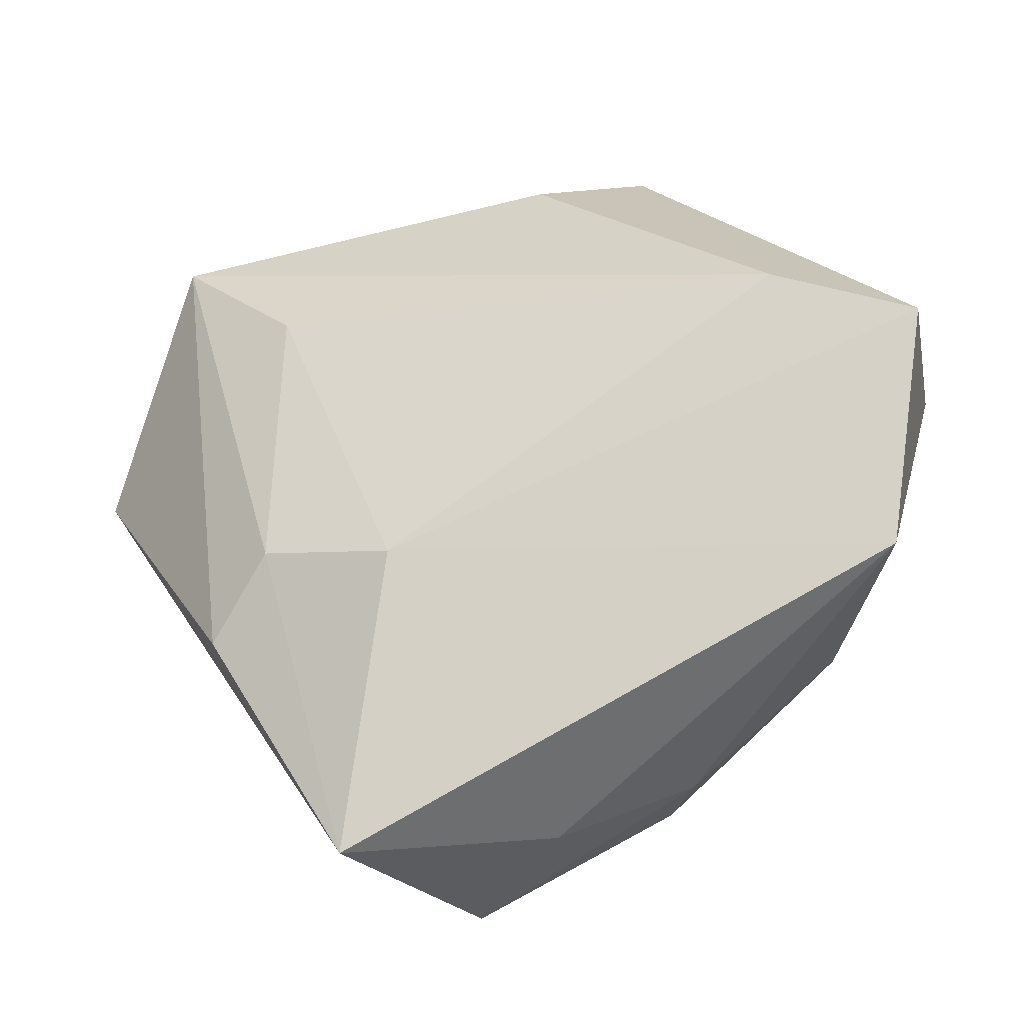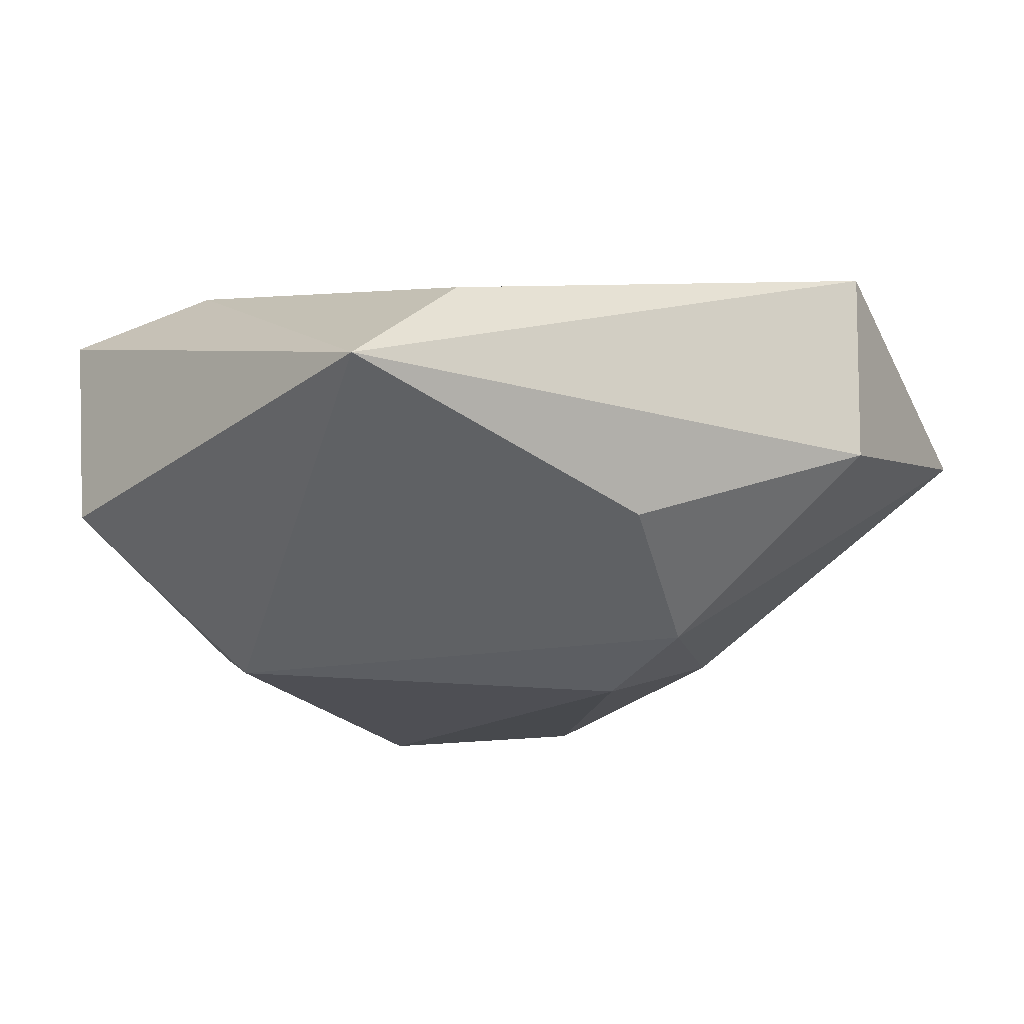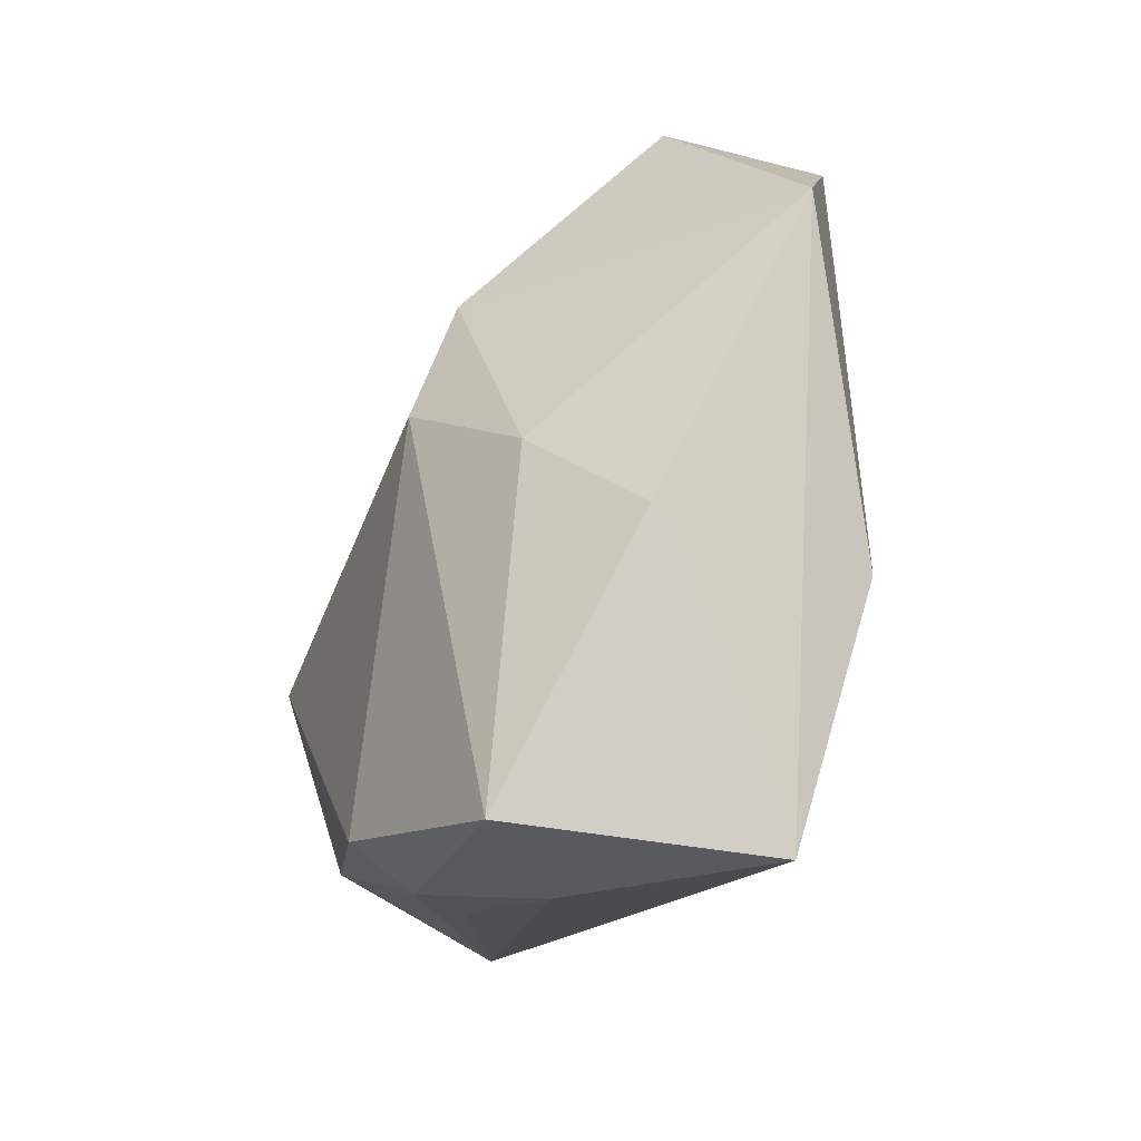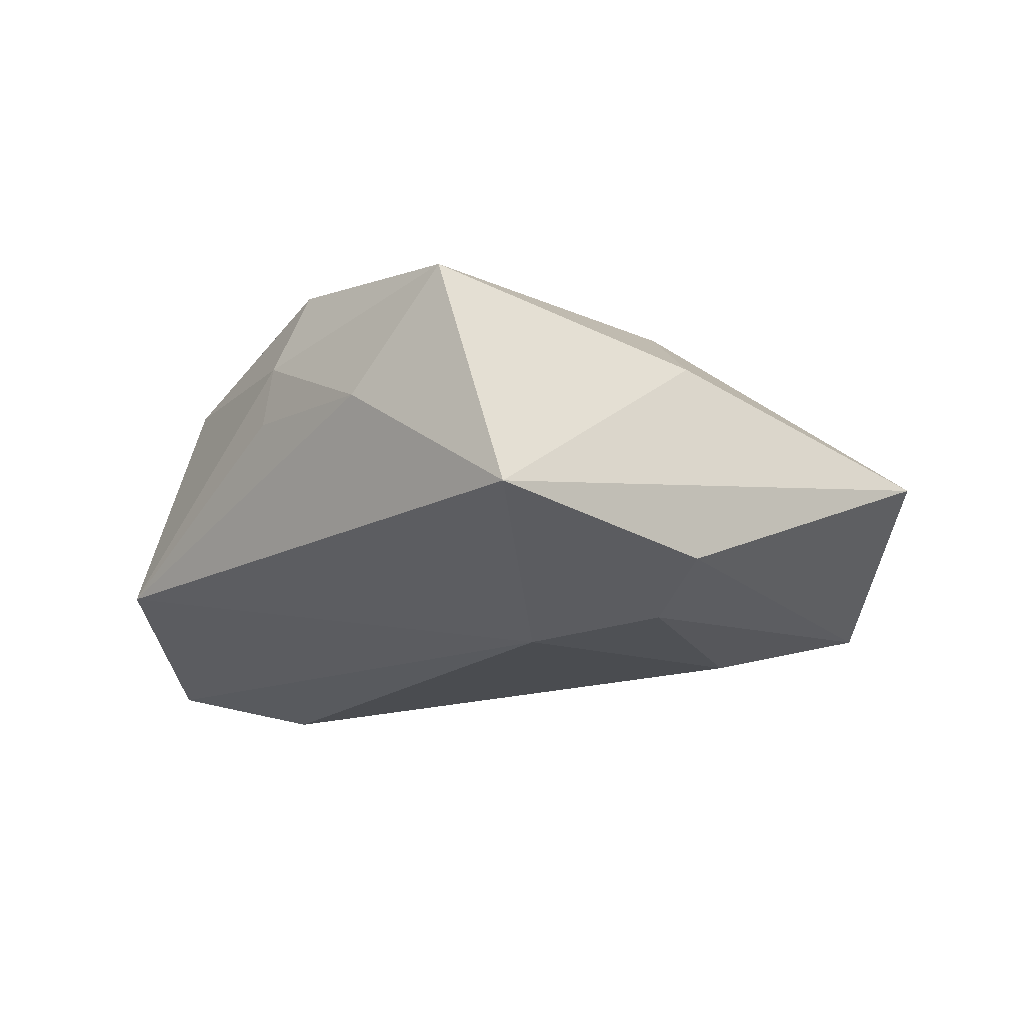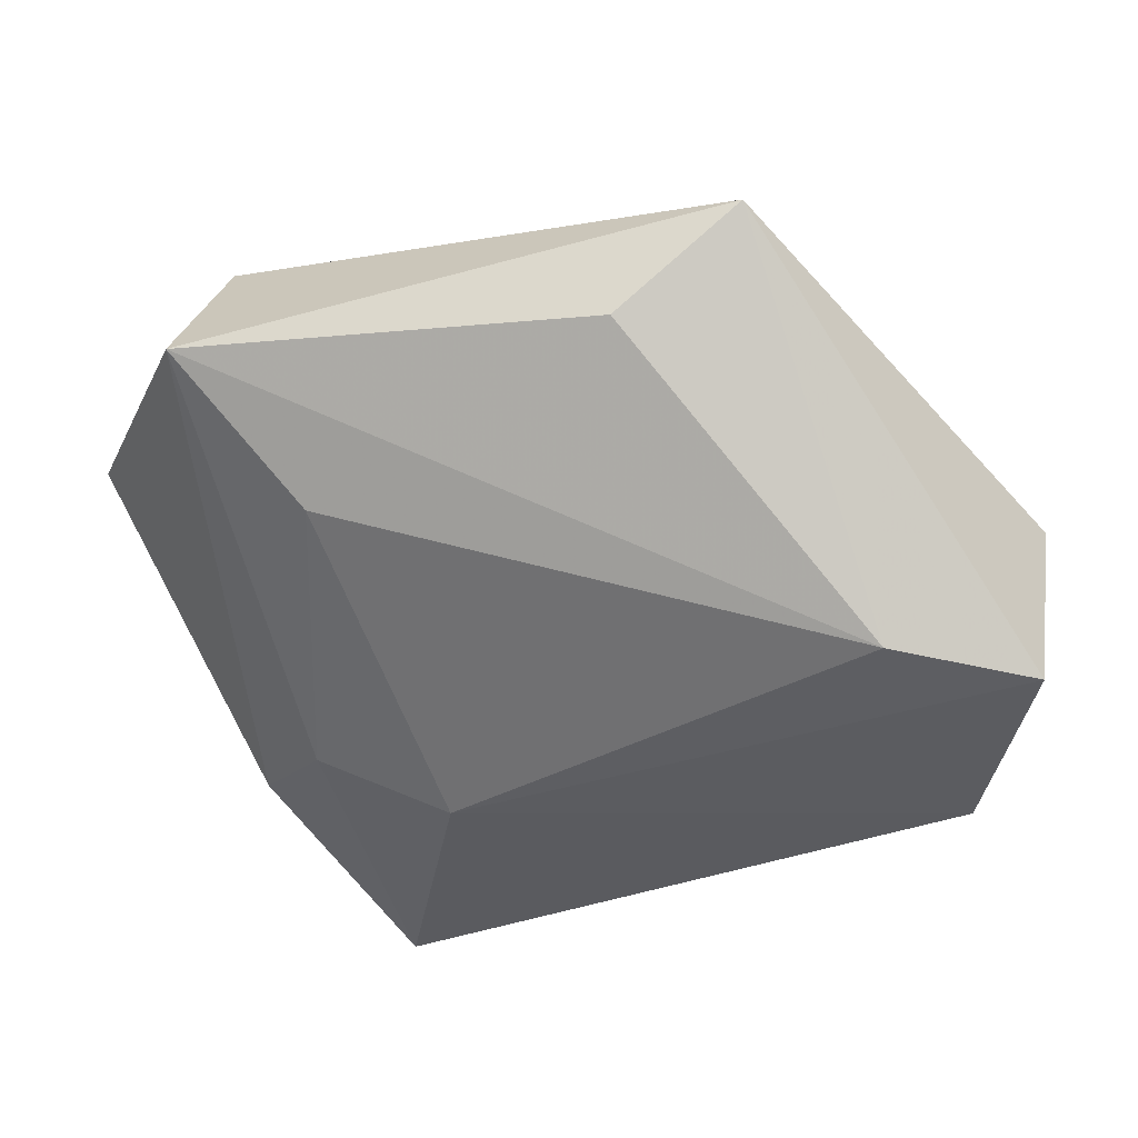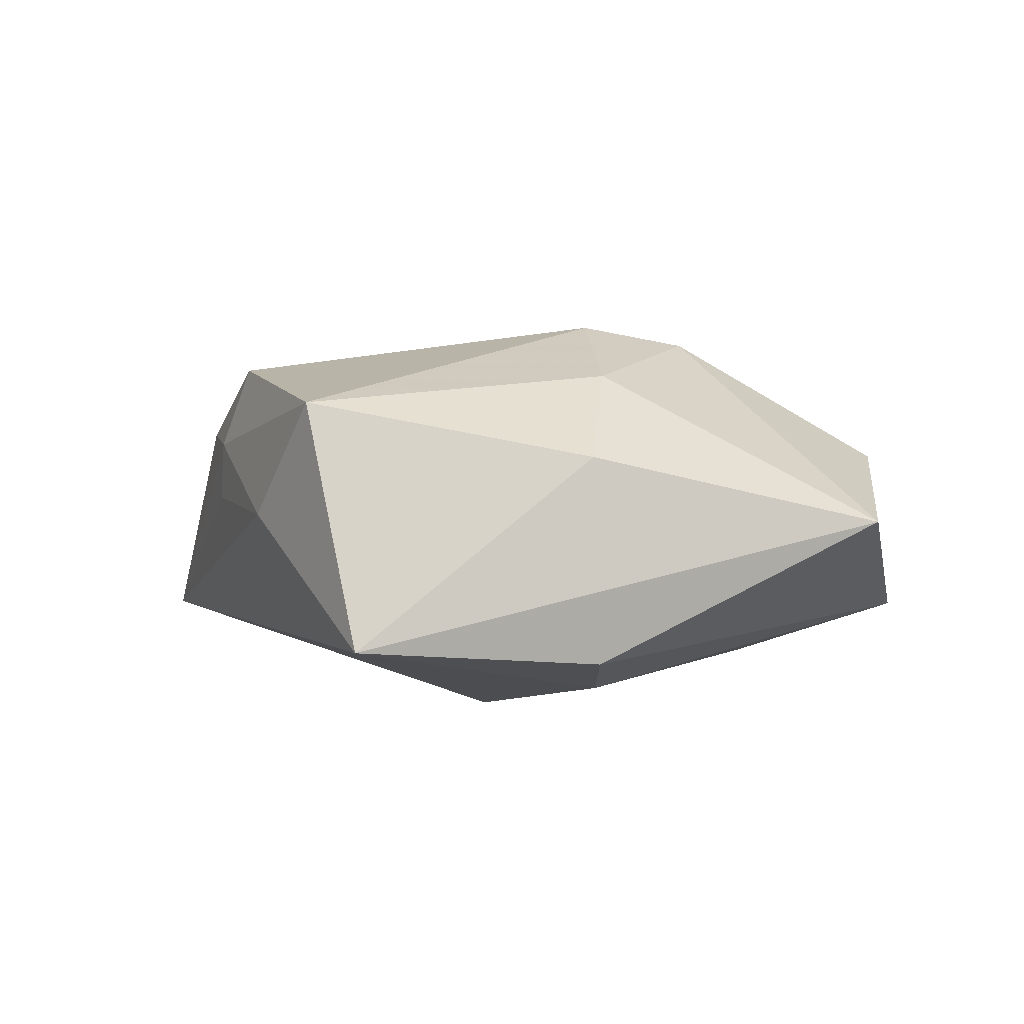
<metadata>
{"format":"obj","ext":"obj","renderer":"f3d","projection":"perspective","resolution":1024,"background":"white","views":[{"elev":-26.8,"azim":-165.3,"up":"+Y"},{"elev":64.8,"azim":-1.4,"up":"+Y"},{"elev":-47.5,"azim":64.1,"up":"+Y"},{"elev":-22.0,"azim":18.7,"up":"+Z"},{"elev":40.6,"azim":-168.2,"up":"+Y"},{"elev":-0.6,"azim":38.3,"up":"+Z"}]}
</metadata>
<code>
v 0.02875 -0.02035 0.00667
v -0.01247 -0.03081 0.01719
v -0.0277 0.0006174 0.0197
v -0.01814 -0.02967 0.002754
v 0.01502 -0.04286 -0.01373
v -0.03188 -0.01727 0.01085
v -0.01377 0.0435 0.004552
v -0.003735 -0.03815 0.0006135
v 0.01345 0.02777 0.01467
v 0.03603 0.02613 0.007883
v -0.0413 -0.01413 -0.01016
v 0.04856 0.005785 -0.0001957
v 0.008541 -0.01385 -0.02083
v 0.02906 -0.01959 -0.01546
v 0.02236 -0.00983 0.0162
v -0.003895 0.03694 -0.006123
v -0.04586 0.009436 -0.01551
v 0.00762 -0.04239 0.01225
v 0.03664 0.02996 -0.01001
v -0.01656 -0.03089 0.008823
v -0.0314 0.0137 -0.01897
v 0.01798 0.01201 0.02134
v 0.02257 0.0178 -0.01567
v -0.04452 0.009603 0.005083
v 0.0225 -0.01148 -0.0187
v 0.01144 0.001625 0.02314
f 6 2 3
f 19 7 10
f 10 12 19
f 22 12 10
f 26 2 18
f 22 3 26
f 26 3 2
f 22 10 9
f 9 10 7
f 9 3 22
f 7 3 9
f 23 21 19
f 13 21 23
f 16 7 19
f 19 21 16
f 16 21 7
f 24 3 7
f 6 3 24
f 15 12 22
f 22 26 15
f 15 26 18
f 19 12 14
f 12 5 14
f 13 5 11
f 6 24 11
f 20 2 6
f 6 11 20
f 20 11 4
f 18 2 20
f 1 15 18
f 12 15 1
f 18 5 1
f 1 5 12
f 25 5 13
f 25 14 5
f 13 23 25
f 25 23 19
f 19 14 25
f 8 11 5
f 4 11 8
f 8 5 18
f 18 20 8
f 8 20 4
f 17 21 13
f 13 11 17
f 17 11 24
f 7 21 17
f 17 24 7

</code>
